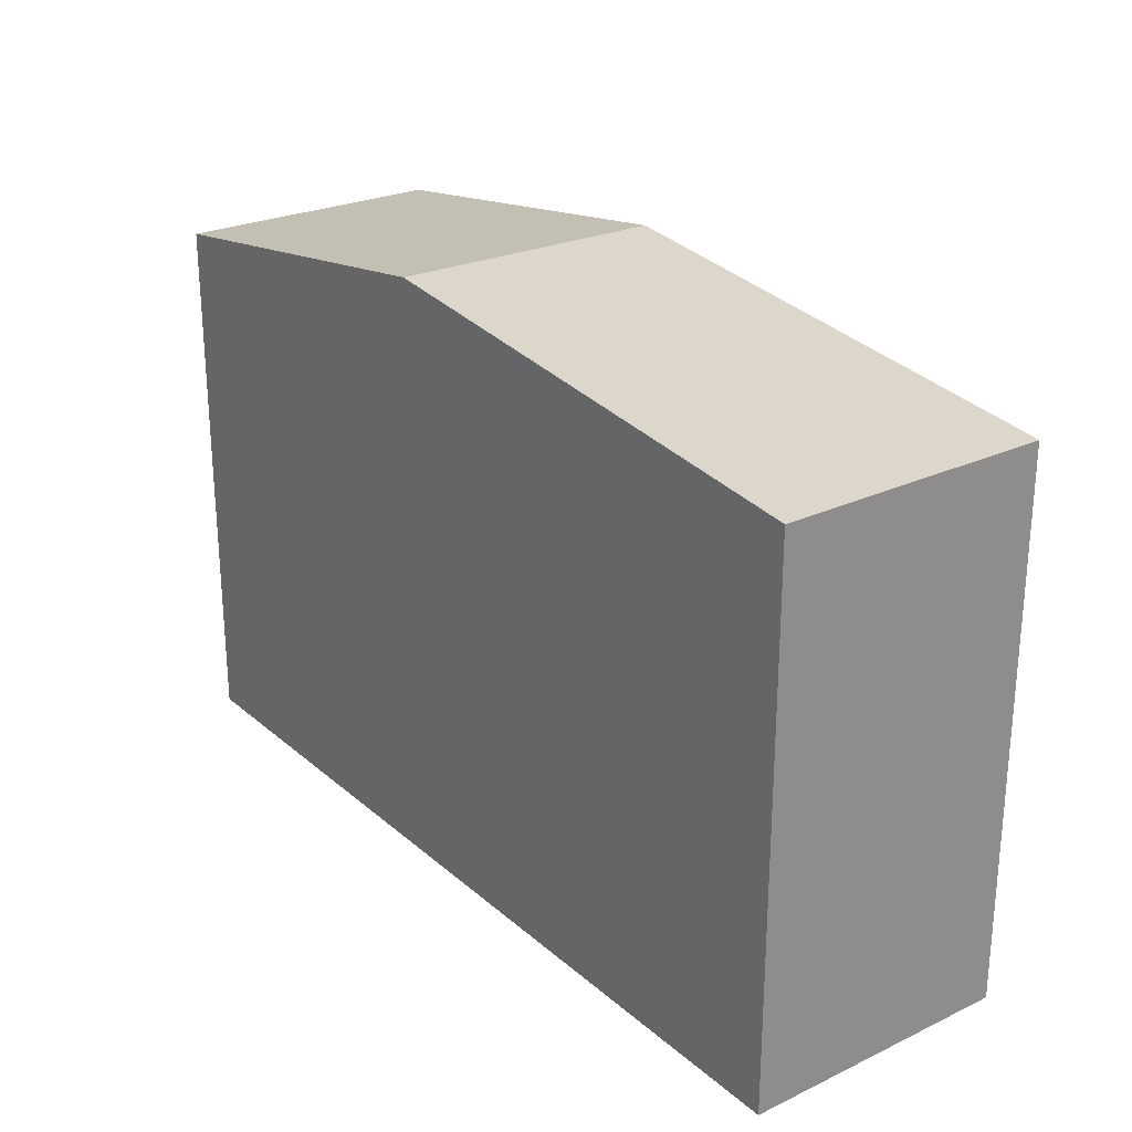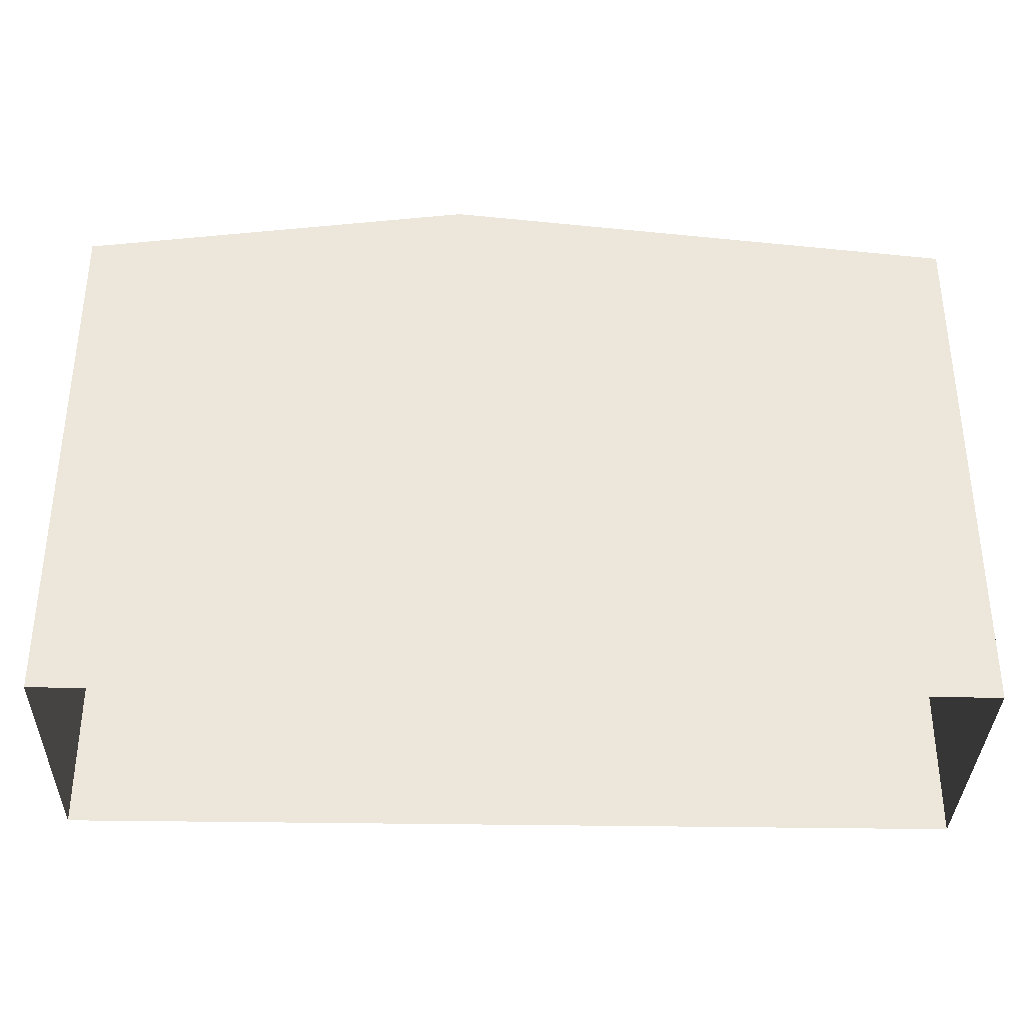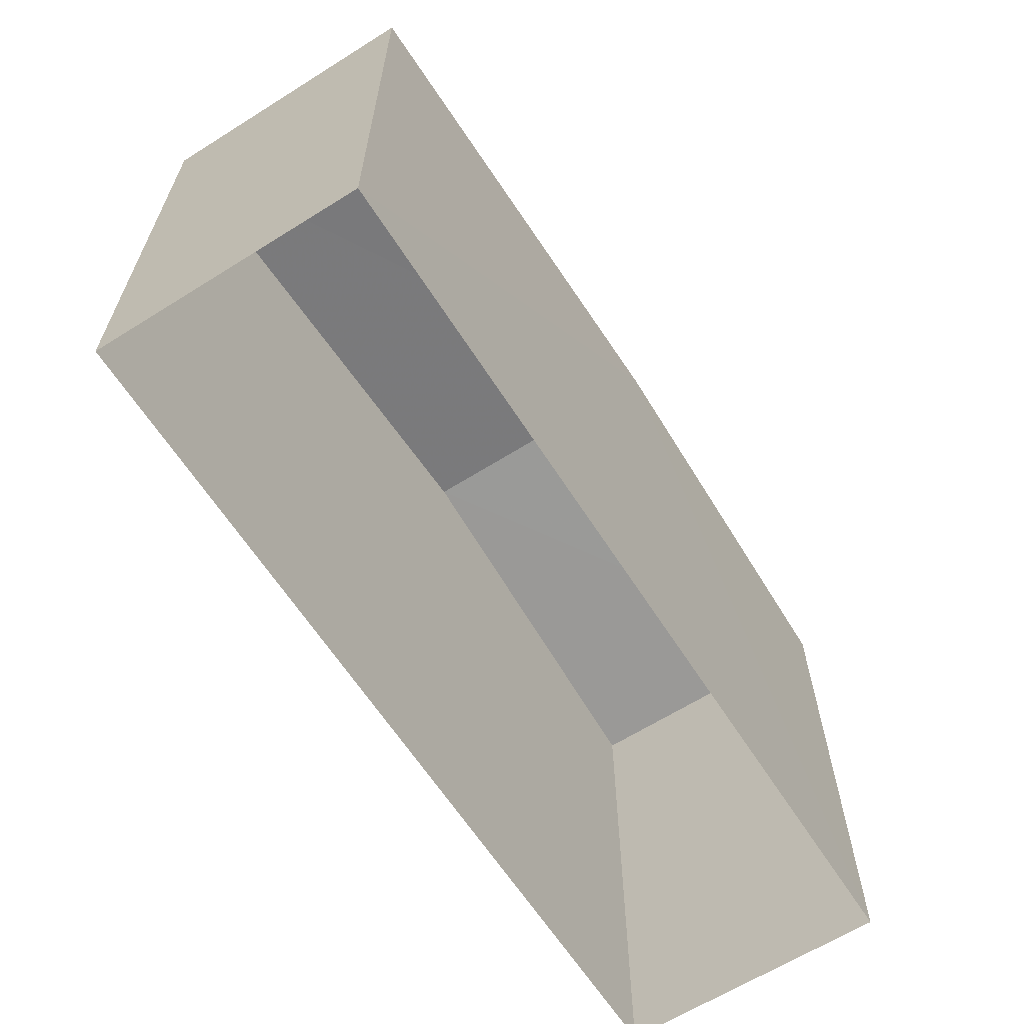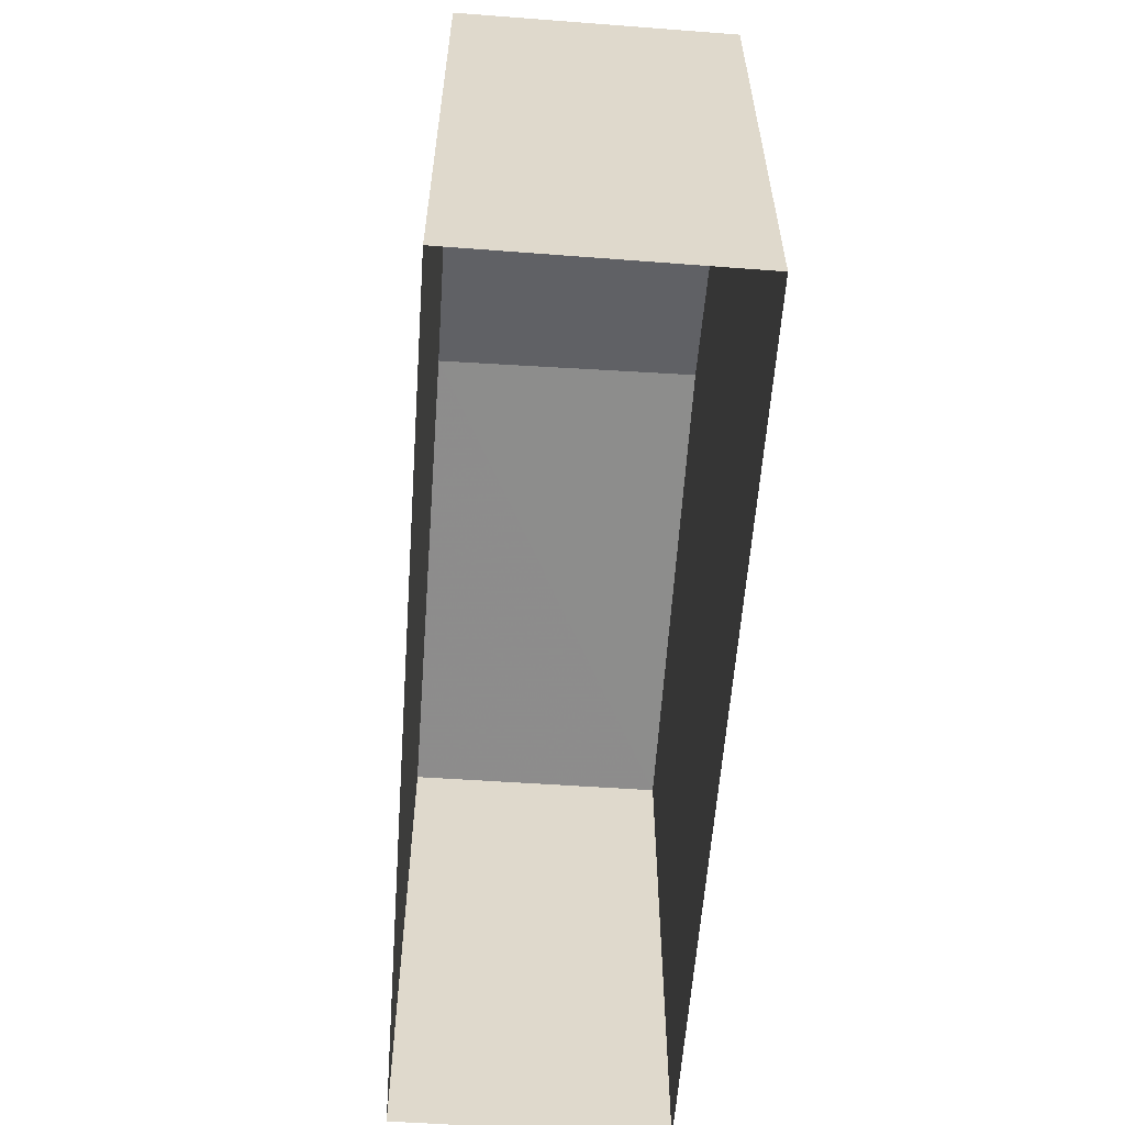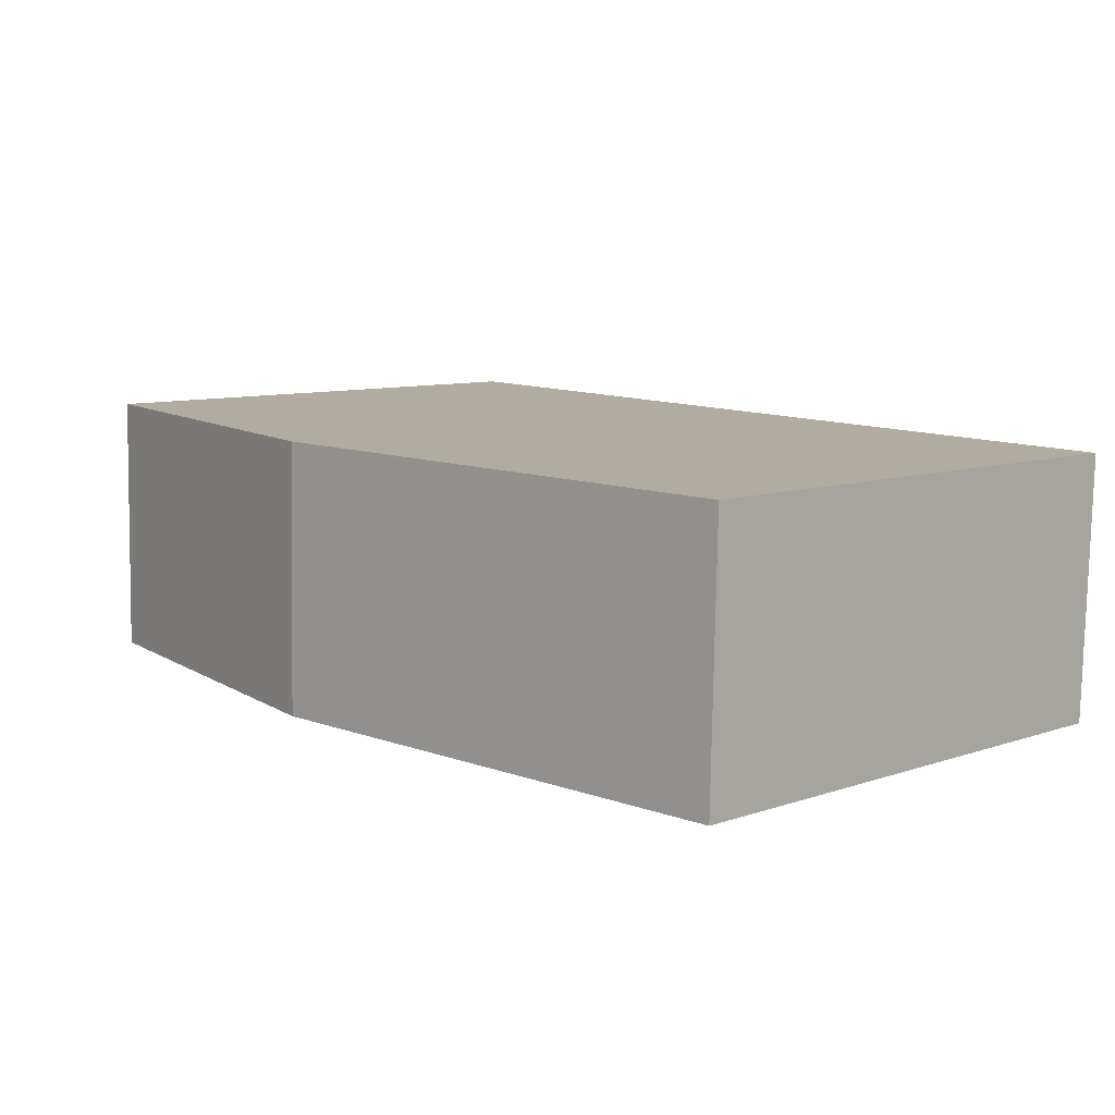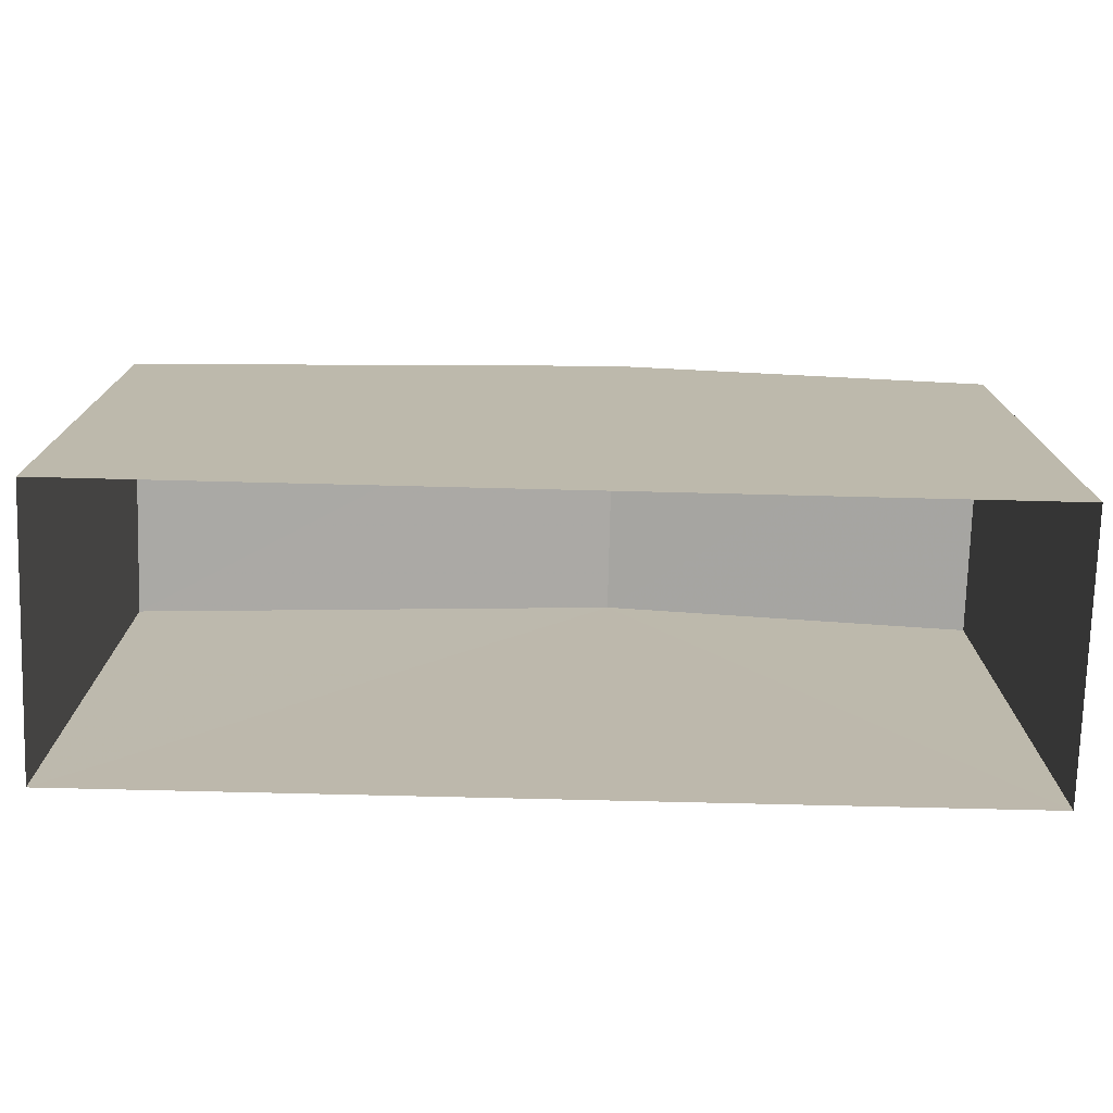
<metadata>
{"format":"obj","ext":"obj","renderer":"f3d","projection":"perspective","resolution":1024,"background":"white","views":[{"elev":25.2,"azim":51.9,"up":"+Z"},{"elev":-34.8,"azim":-2.8,"up":"+Z"},{"elev":-62.9,"azim":121.0,"up":"+Z"},{"elev":-58.3,"azim":-95.6,"up":"+Z"},{"elev":8.8,"azim":47.3,"up":"+Y"},{"elev":-75.2,"azim":177.1,"up":"+Z"}]}
</metadata>
<code>
v -3.725e+05 -1.044e+05 28.3
v -3.725e+05 -1.044e+05 28.3
v -3.725e+05 -1.044e+05 28.3
v -3.725e+05 -1.044e+05 28.3
v -3.725e+05 -1.044e+05 36.57
v -3.725e+05 -1.044e+05 36.57
v -3.725e+05 -1.044e+05 37.41
v -3.725e+05 -1.044e+05 37.41
v -3.725e+05 -1.044e+05 36.57
v -3.725e+05 -1.044e+05 36.57
f 1 2 3
f 1 4 2
f 5 6 7
f 8 5 7
f 9 10 8
f 7 9 8
f 9 1 3
f 10 9 3
f 6 4 7
f 4 1 7
f 1 9 7
f 5 2 4
f 6 5 4
f 10 3 8
f 3 2 8
f 2 5 8

</code>
